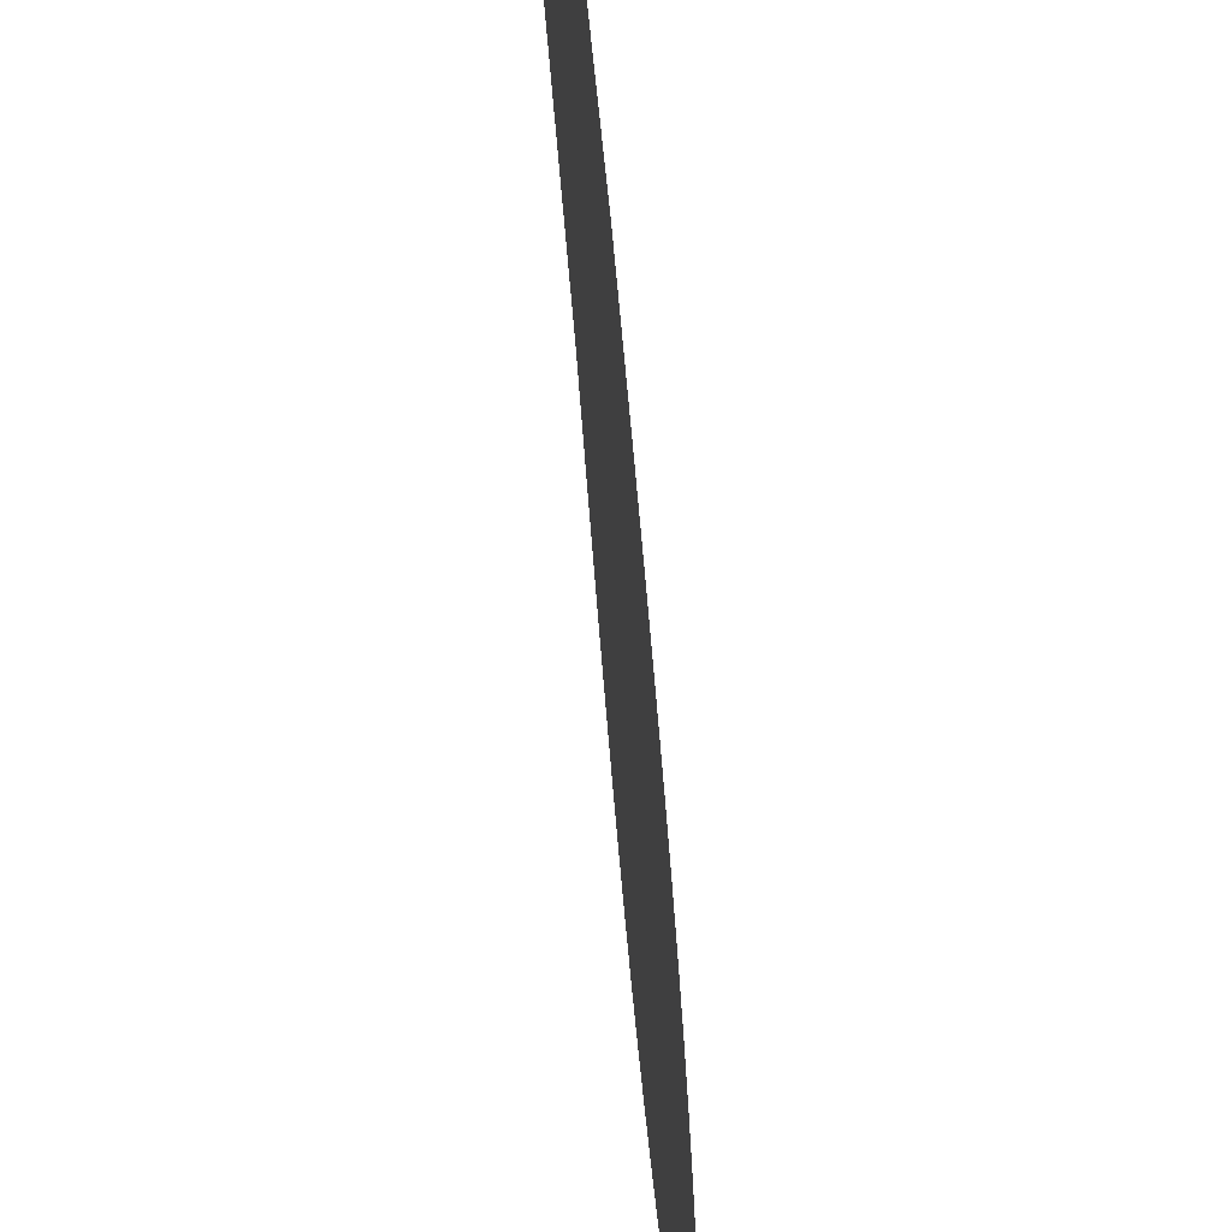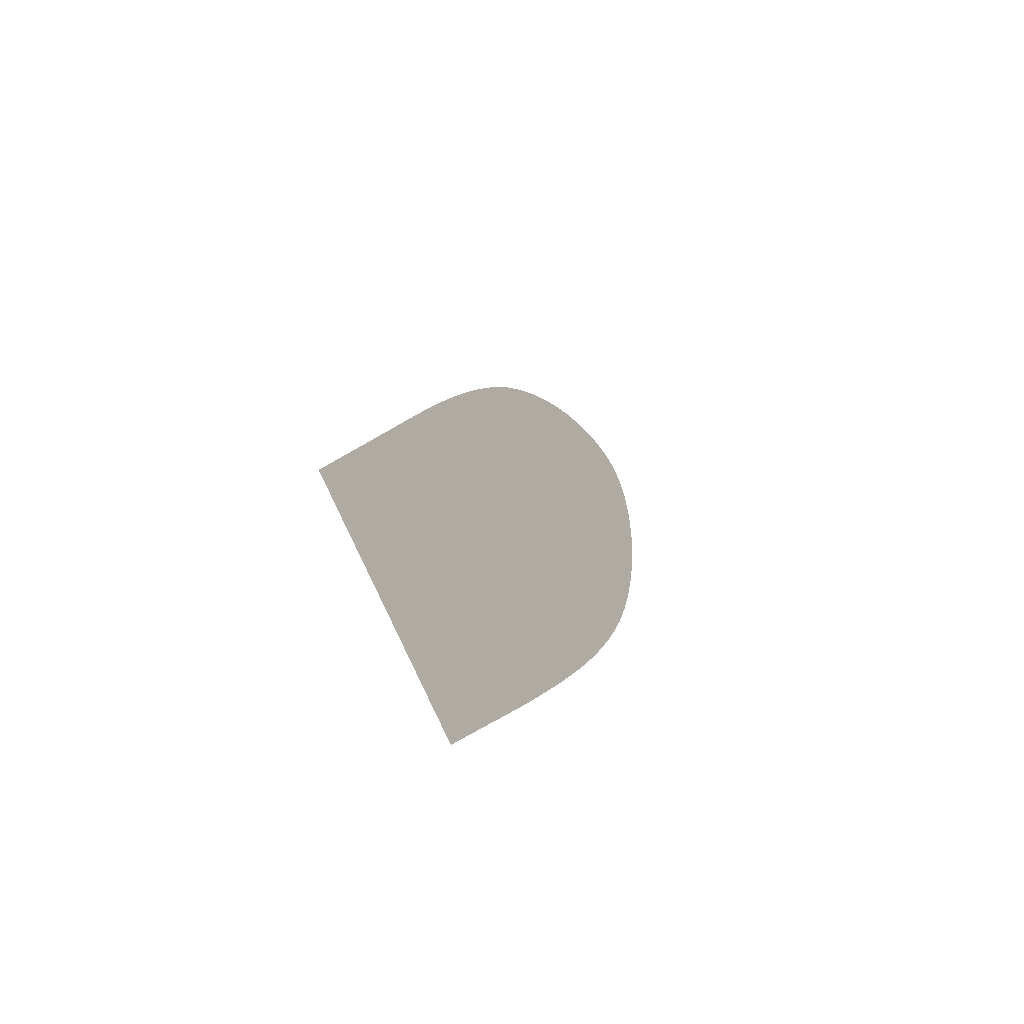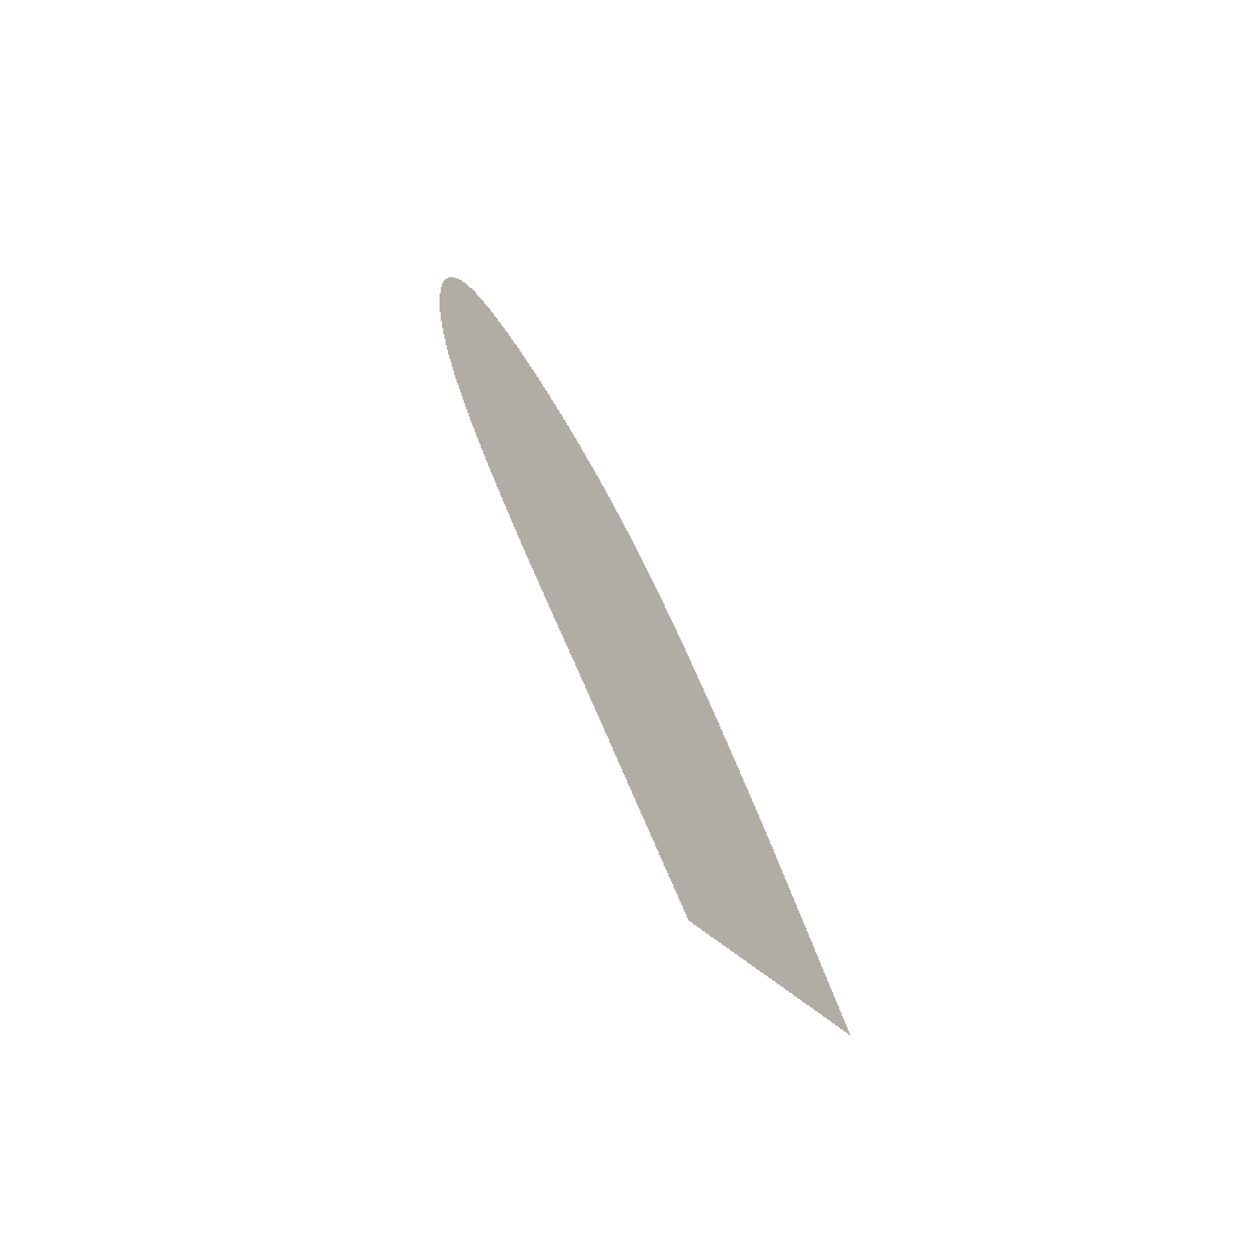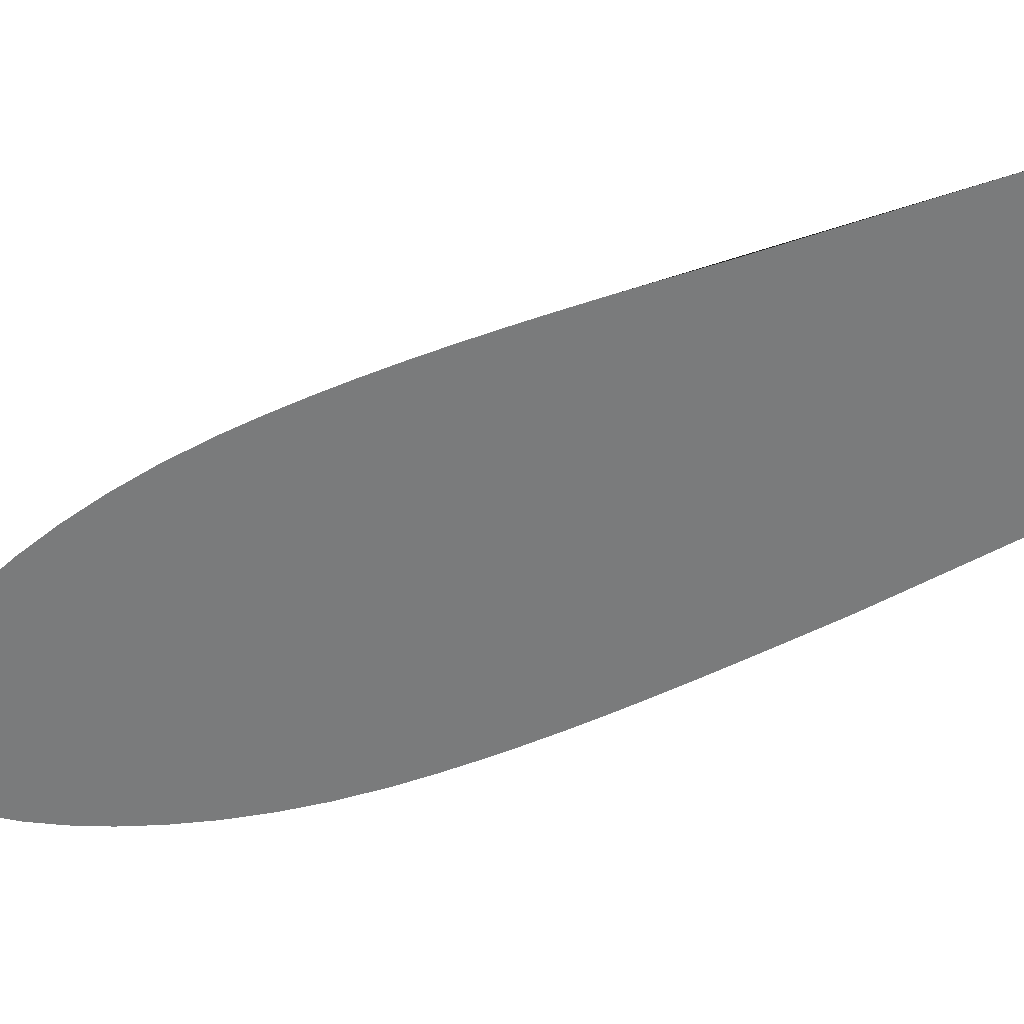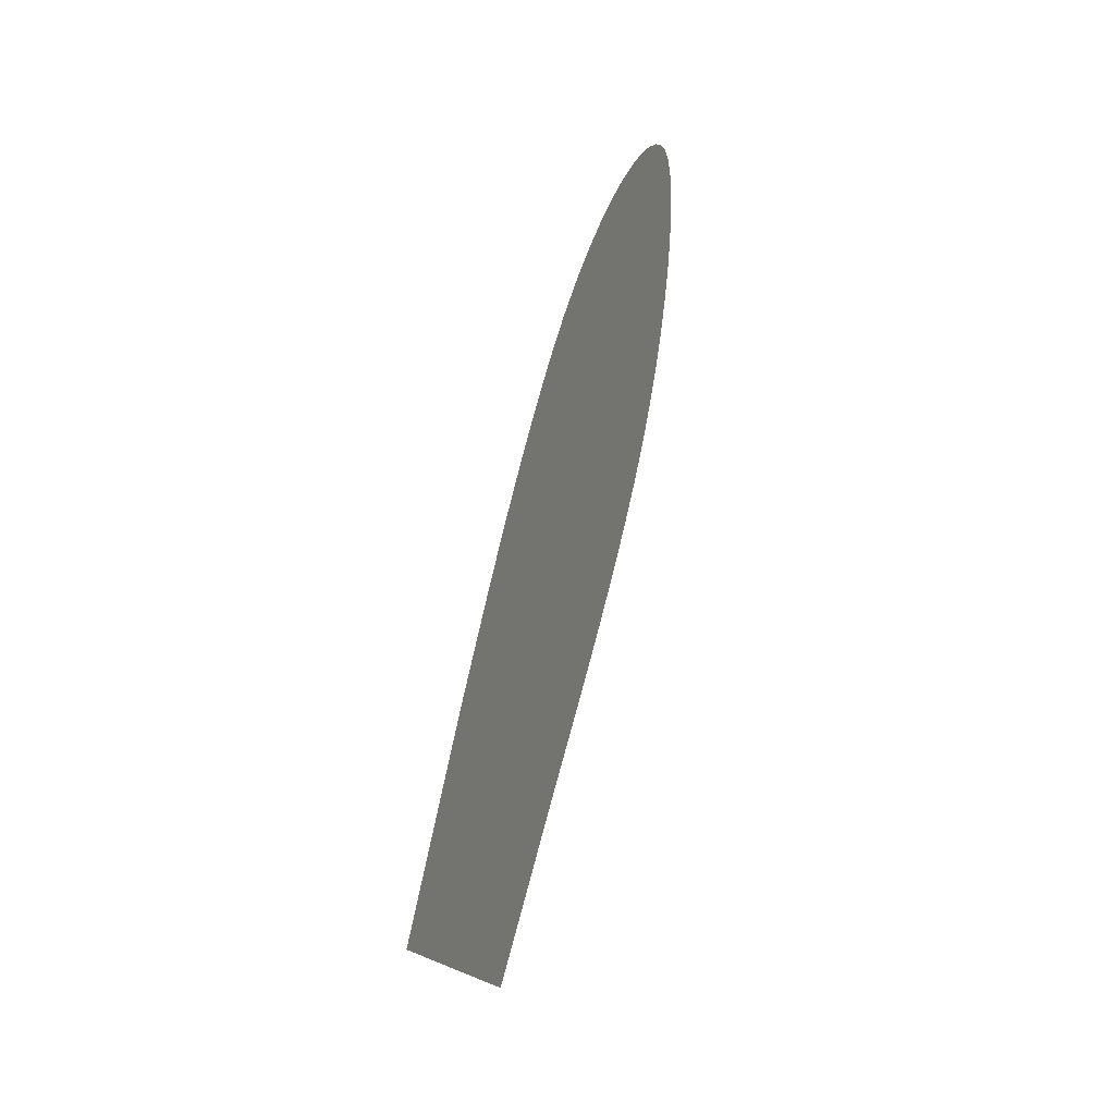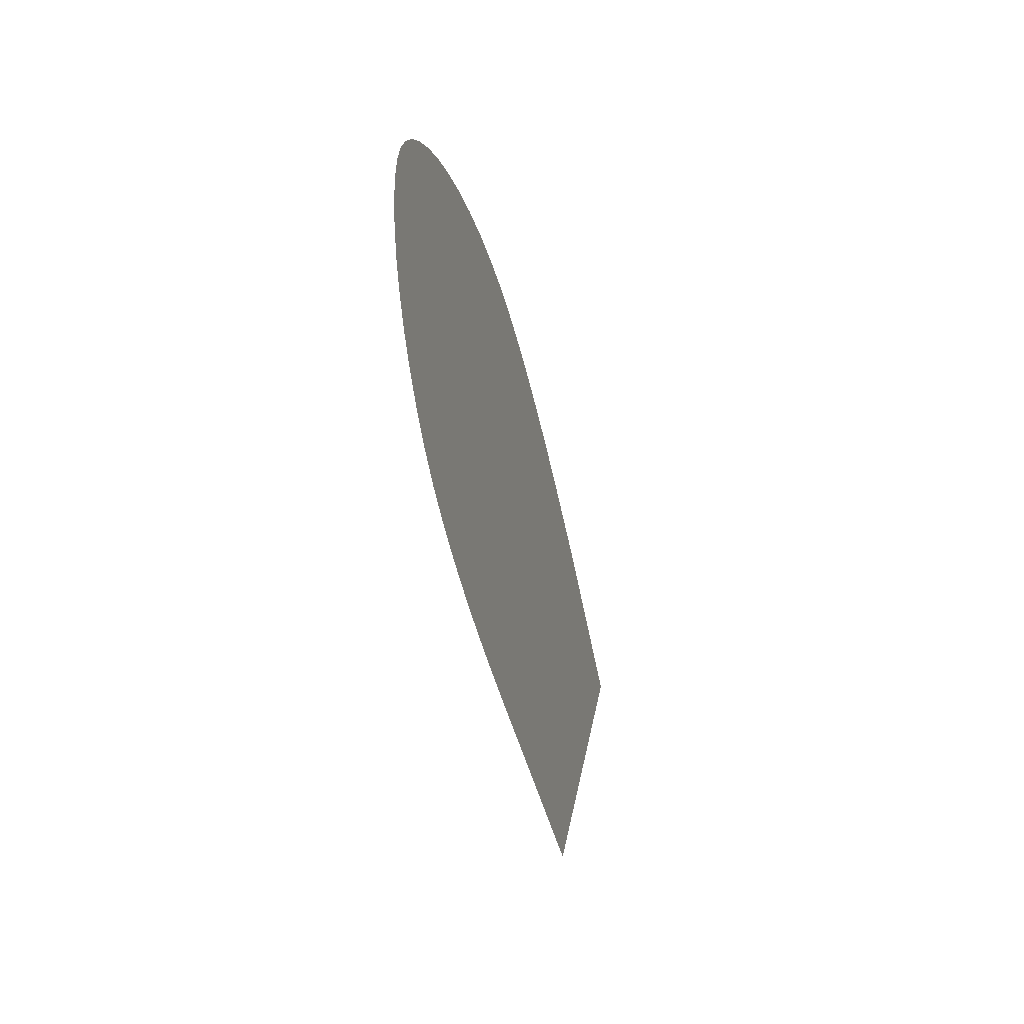
<metadata>
{"format":"obj","ext":"obj","renderer":"f3d","projection":"perspective","resolution":1024,"background":"white","views":[{"elev":62.6,"azim":166.0,"up":"+Z"},{"elev":-66.6,"azim":27.8,"up":"+Y"},{"elev":-55.4,"azim":-146.1,"up":"+Y"},{"elev":29.8,"azim":-104.0,"up":"+Z"},{"elev":0.9,"azim":18.4,"up":"+Y"},{"elev":24.1,"azim":-167.0,"up":"+Y"}]}
</metadata>
<code>
o symbolsFrontNEWTILT.149_CUBezierCurve.214
v 10.16 3.09 -1.031
v 10.18 3.223 -1.069
v 10.18 3.241 -1.074
v 10.18 3.26 -1.079
v 10.19 3.279 -1.084
v 10.19 3.299 -1.09
v 10.19 3.319 -1.096
v 10.2 3.339 -1.103
v 10.2 3.359 -1.109
v 10.2 3.379 -1.116
v 10.21 3.399 -1.124
v 10.21 3.418 -1.132
v 10.21 3.438 -1.141
v 10.22 3.463 -1.153
v 10.22 3.486 -1.167
v 10.22 3.507 -1.181
v 10.23 3.527 -1.196
v 10.23 3.544 -1.211
v 10.23 3.558 -1.227
v 10.23 3.571 -1.242
v 10.24 3.581 -1.256
v 10.24 3.588 -1.27
v 10.24 3.592 -1.283
v 10.24 3.593 -1.295
v 10.24 3.592 -1.305
v 10.24 3.587 -1.313
v 10.24 3.578 -1.322
v 10.24 3.566 -1.329
v 10.24 3.552 -1.335
v 10.23 3.535 -1.34
v 10.23 3.515 -1.344
v 10.23 3.494 -1.346
v 10.23 3.471 -1.347
v 10.22 3.446 -1.346
v 10.22 3.42 -1.344
v 10.21 3.394 -1.34
v 10.21 3.366 -1.333
v 10.21 3.346 -1.327
v 10.2 3.327 -1.321
v 10.2 3.307 -1.314
v 10.2 3.288 -1.307
v 10.2 3.269 -1.3
v 10.19 3.25 -1.292
v 10.19 3.231 -1.284
v 10.19 3.213 -1.276
v 10.18 3.195 -1.268
v 10.18 3.177 -1.26
v 10.18 3.159 -1.252
v 10.16 3.032 -1.191
f 1 49 48 47 46 45 44 43 42 41 40 39 38 37 36 35 34 33 32 31 30 29 28 27 26 25 24 23 22 21 20 19 18 17 16 15 14 13 12 11 10 9 8 7 6 5 4 3 2

</code>
